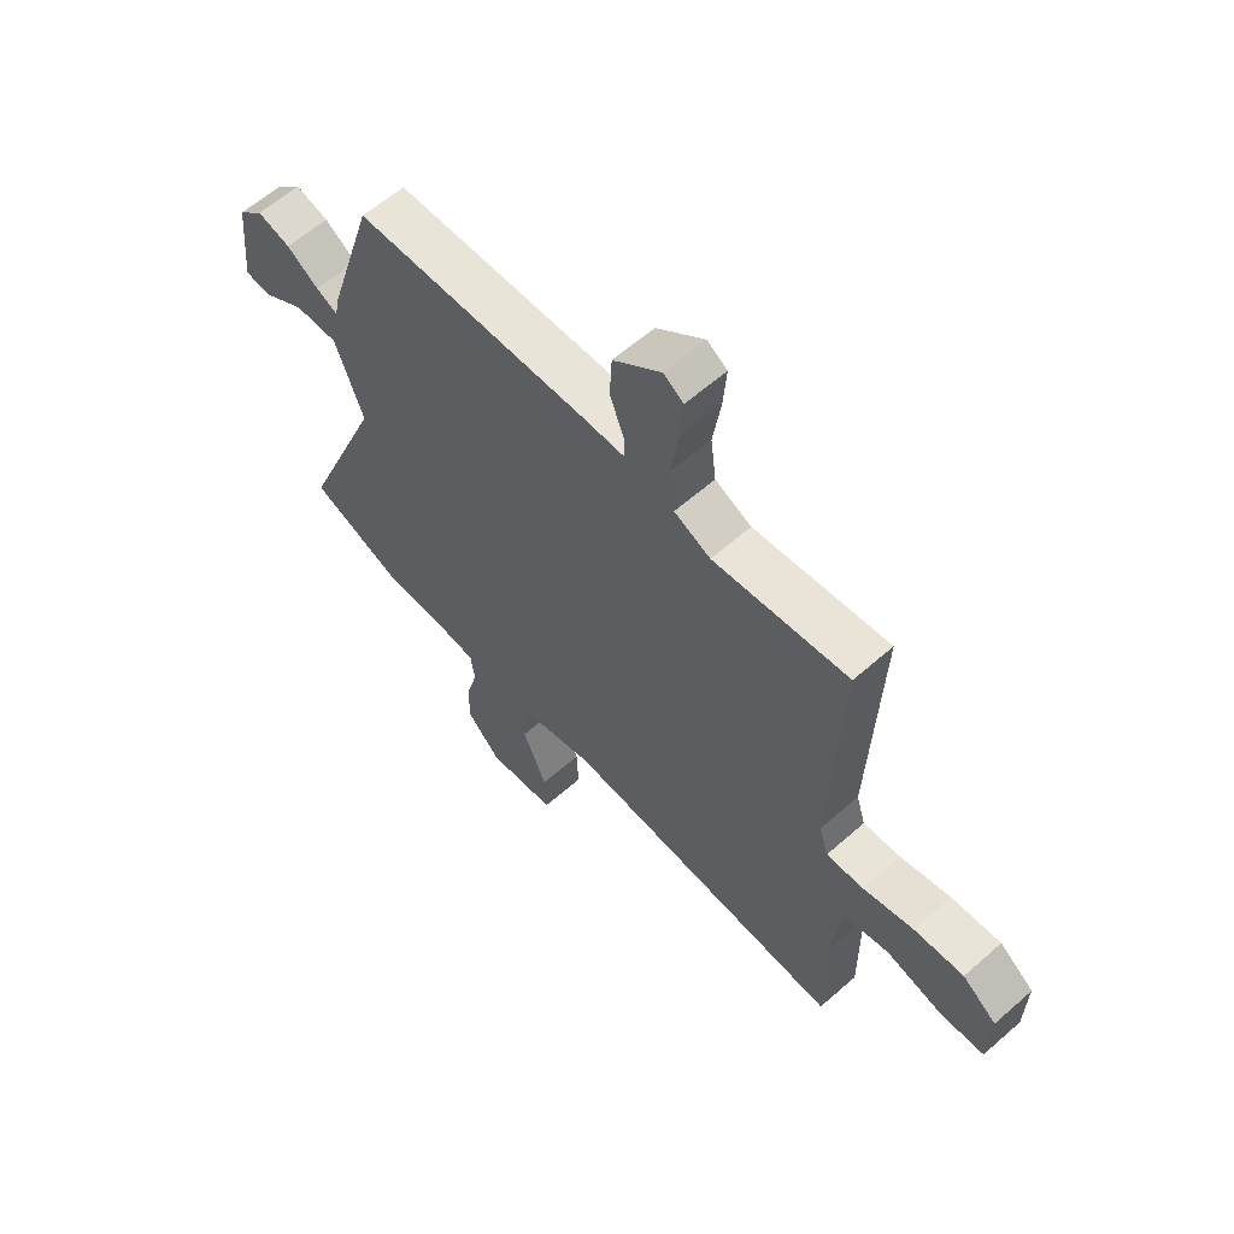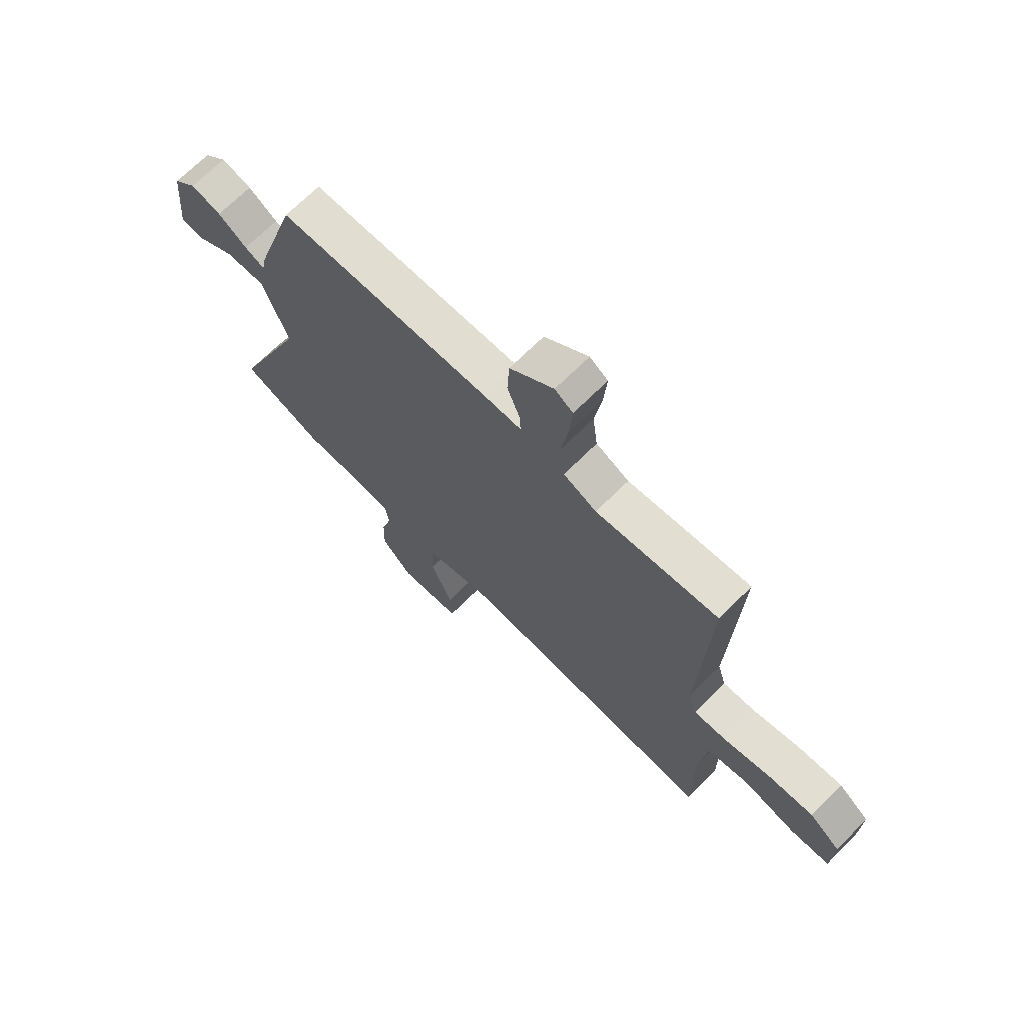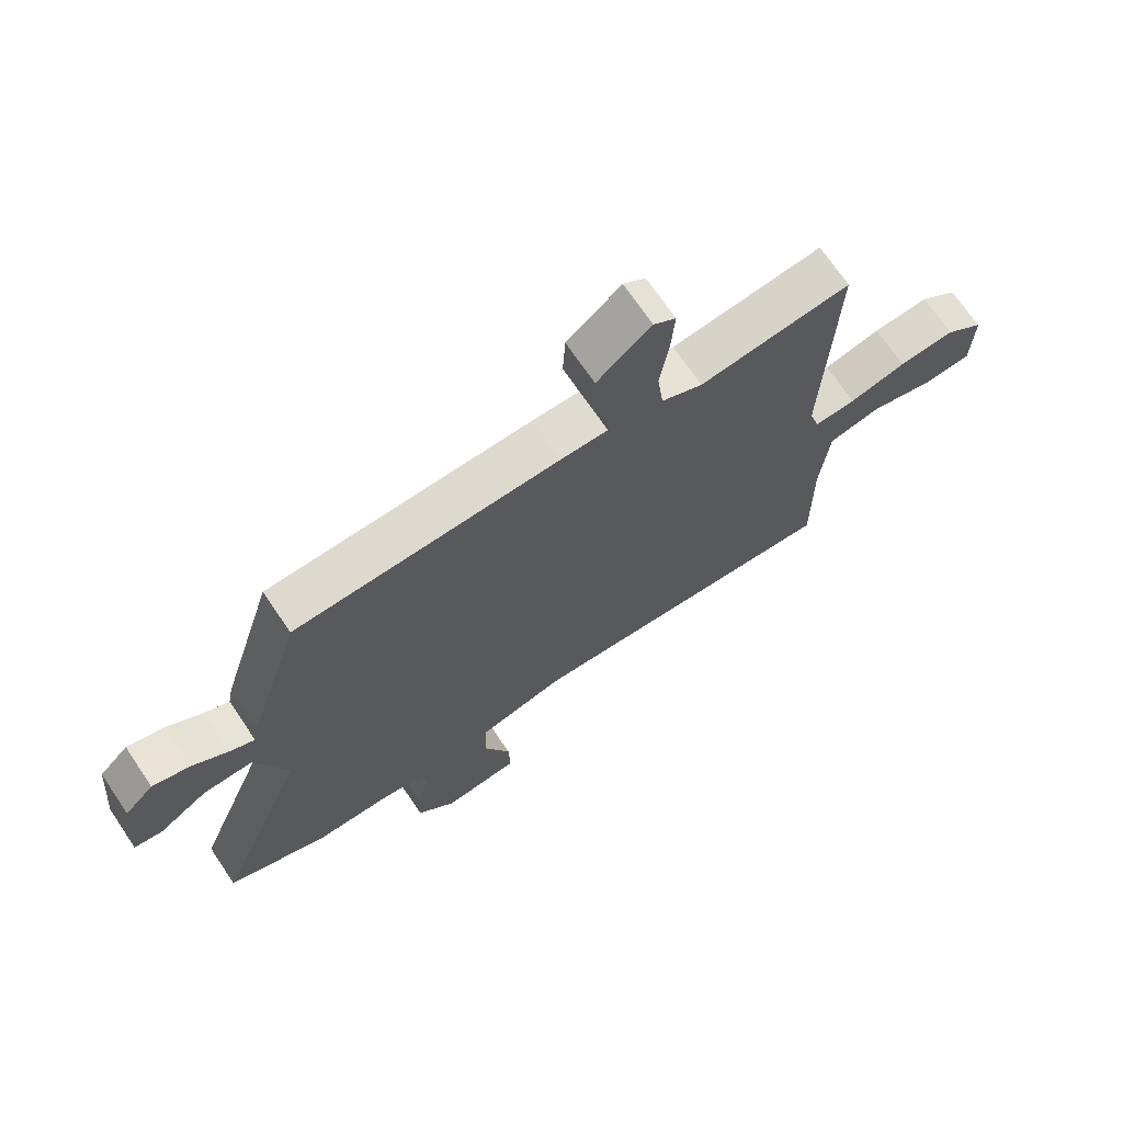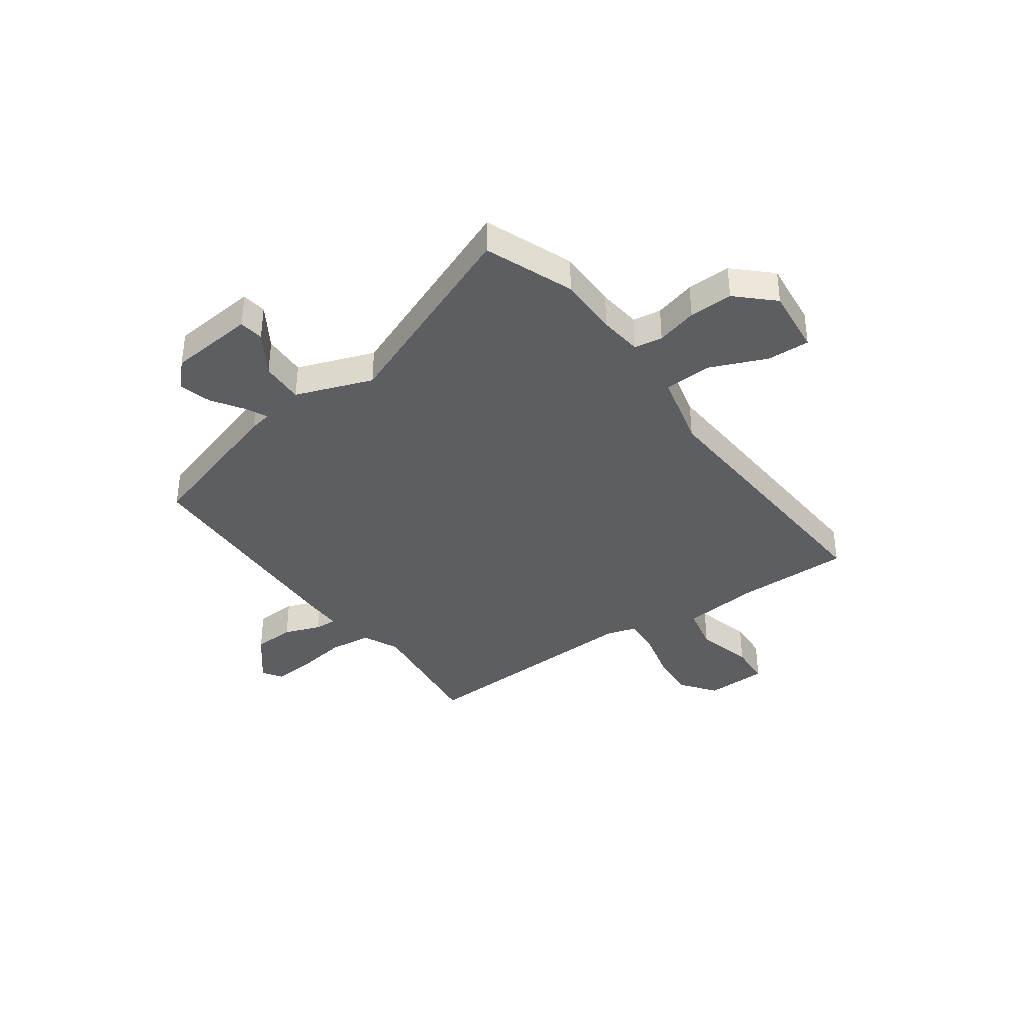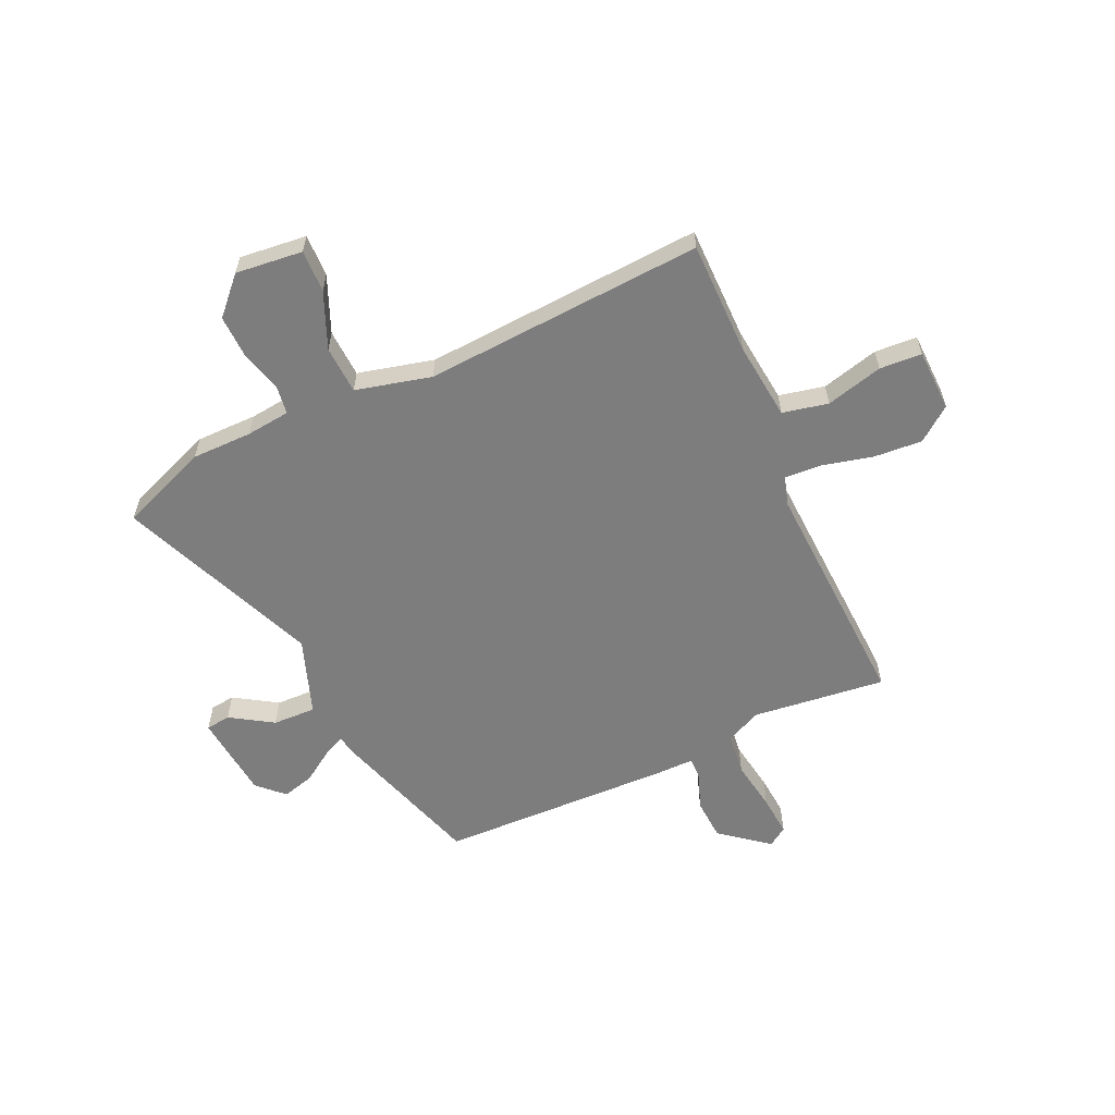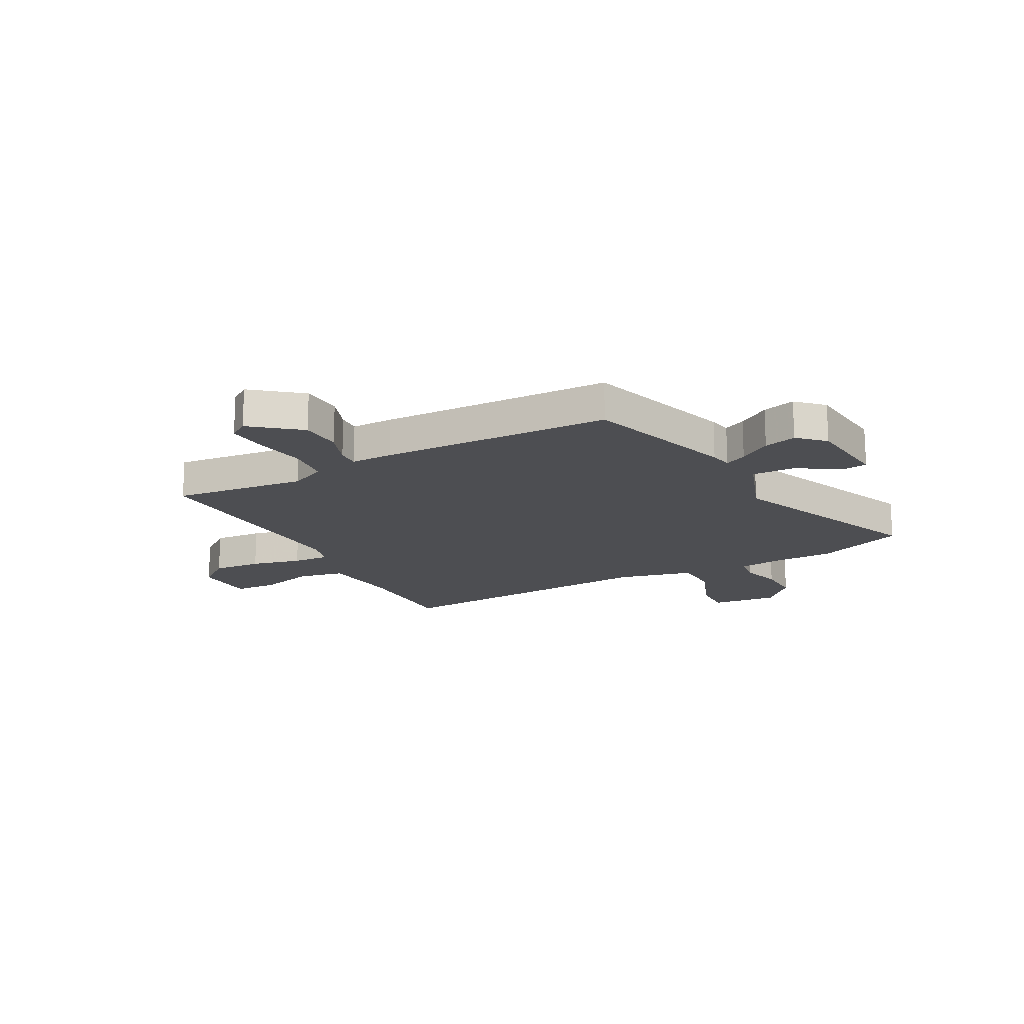
<metadata>
{"format":"obj","ext":"obj","renderer":"f3d","projection":"perspective","resolution":1024,"background":"white","views":[{"elev":60.8,"azim":-131.9,"up":"+Z"},{"elev":69.6,"azim":-134.9,"up":"+Z"},{"elev":69.9,"azim":146.0,"up":"+Z"},{"elev":-37.7,"azim":125.7,"up":"+Y"},{"elev":-59.1,"azim":-155.2,"up":"+Y"},{"elev":-17.1,"azim":28.5,"up":"+Y"}]}
</metadata>
<code>
v -0.504 0.07 -0.495
v -0.503 0.07 -0.278
v -0.518 0.07 -0.131
v -0.604 0.07 -0.112
v -0.712 0.07 -0.14
v -0.792 0.07 -0.135
v -0.795 0.07 -0.017
v -0.731 0.07 0.032
v -0.638 0.07 0.025
v -0.543 0.07 0.001
v -0.474 0.07 -0.003
v -0.457 0.07 0.053
v -0.475 0.07 0.501
v -0.223 0.07 0.471
v -0.155 0.07 0.502
v -0.145 0.07 0.583
v -0.16 0.07 0.68
v -0.166 0.07 0.758
v -0.129 0.07 0.783
v -0.039 0.07 0.71
v -0.035 0.07 0.631
v -0.061 0.07 0.562
v -0.063 0.07 0.52
v 0.016 0.07 0.52
v 0.454 0.07 0.506
v 0.542 0.07 0.22
v 0.55 0.07 0.178
v 0.591 0.07 0.197
v 0.651 0.07 0.237
v 0.713 0.07 0.254
v 0.761 0.07 0.207
v 0.776 0.07 0.044
v 0.729 0.07 0.038
v 0.649 0.07 0.089
v 0.567 0.07 0.092
v 0.514 0.07 -0.054
v 0.667 0.07 -0.435
v 0.499 0.07 -0.5
v 0.384 0.07 -0.5
v 0.301 0.07 -0.509
v 0.293 0.07 -0.563
v 0.314 0.07 -0.641
v 0.316 0.07 -0.724
v 0.252 0.07 -0.791
v 0.125 0.07 -0.777
v 0.128 0.07 -0.696
v 0.173 0.07 -0.59
v 0.169 0.07 -0.499
v 0.026 0.07 -0.463
v -0.504 0 -0.495
v -0.503 0 -0.278
v -0.518 0 -0.131
v -0.604 0 -0.112
v -0.712 0 -0.14
v -0.792 0 -0.135
v -0.795 0 -0.017
v -0.731 0 0.032
v -0.638 0 0.025
v -0.543 0 0.001
v -0.474 0 -0.003
v -0.457 0 0.053
v -0.475 0 0.501
v -0.223 0 0.471
v -0.155 0 0.502
v -0.145 0 0.583
v -0.16 0 0.68
v -0.166 0 0.758
v -0.129 0 0.783
v -0.039 0 0.71
v -0.035 0 0.631
v -0.061 0 0.562
v -0.063 0 0.52
v 0.016 0 0.52
v 0.454 0 0.506
v 0.542 0 0.22
v 0.55 0 0.178
v 0.591 0 0.197
v 0.651 0 0.237
v 0.713 0 0.254
v 0.761 0 0.207
v 0.776 0 0.044
v 0.729 0 0.038
v 0.649 0 0.089
v 0.567 0 0.092
v 0.514 0 -0.054
v 0.667 0 -0.435
v 0.499 0 -0.5
v 0.384 0 -0.5
v 0.301 0 -0.509
v 0.293 0 -0.563
v 0.314 0 -0.641
v 0.316 0 -0.724
v 0.252 0 -0.791
v 0.125 0 -0.777
v 0.128 0 -0.696
v 0.173 0 -0.59
v 0.169 0 -0.499
v 0.026 0 -0.463
f 44 45 46 47
f 44 47 48
f 41 42 43 44
f 40 41 44 48
f 39 40 48 49
f 36 37 38 39
f 31 32 33 34
f 31 34 35
f 28 29 30 31
f 27 28 31 35
f 24 25 26 27
f 23 24 27 35
f 19 20 21 22
f 19 22 23
f 16 17 18 19
f 16 19 23
f 15 16 23
f 14 15 23 35
f 12 13 14 35
f 7 8 9 10
f 7 10 11
f 4 5 6 7
f 3 4 7 11
f 2 3 11
f 49 1 2 11
f 36 39 49 11
f 11 12 35 36
f 96 95 94 93
f 97 96 93
f 93 92 91 90
f 97 93 90 89
f 98 97 89 88
f 88 87 86 85
f 83 82 81 80
f 84 83 80
f 80 79 78 77
f 84 80 77 76
f 76 75 74 73
f 84 76 73 72
f 71 70 69 68
f 72 71 68
f 68 67 66 65
f 72 68 65
f 72 65 64
f 84 72 64 63
f 84 63 62 61
f 59 58 57 56
f 60 59 56
f 56 55 54 53
f 60 56 53 52
f 60 52 51
f 60 51 50 98
f 60 98 88 85
f 85 84 61 60
f 1 50 51 2
f 2 51 52 3
f 3 52 53 4
f 4 53 54 5
f 5 54 55 6
f 6 55 56 7
f 7 56 57 8
f 8 57 58 9
f 9 58 59 10
f 10 59 60 11
f 11 60 61 12
f 12 61 62 13
f 13 62 63 14
f 14 63 64 15
f 15 64 65 16
f 16 65 66 17
f 17 66 67 18
f 18 67 68 19
f 19 68 69 20
f 20 69 70 21
f 21 70 71 22
f 22 71 72 23
f 23 72 73 24
f 24 73 74 25
f 25 74 75 26
f 26 75 76 27
f 27 76 77 28
f 28 77 78 29
f 29 78 79 30
f 30 79 80 31
f 31 80 81 32
f 32 81 82 33
f 33 82 83 34
f 34 83 84 35
f 35 84 85 36
f 36 85 86 37
f 37 86 87 38
f 38 87 88 39
f 39 88 89 40
f 40 89 90 41
f 41 90 91 42
f 42 91 92 43
f 43 92 93 44
f 44 93 94 45
f 45 94 95 46
f 46 95 96 47
f 47 96 97 48
f 48 97 98 49
f 49 98 50 1

</code>
